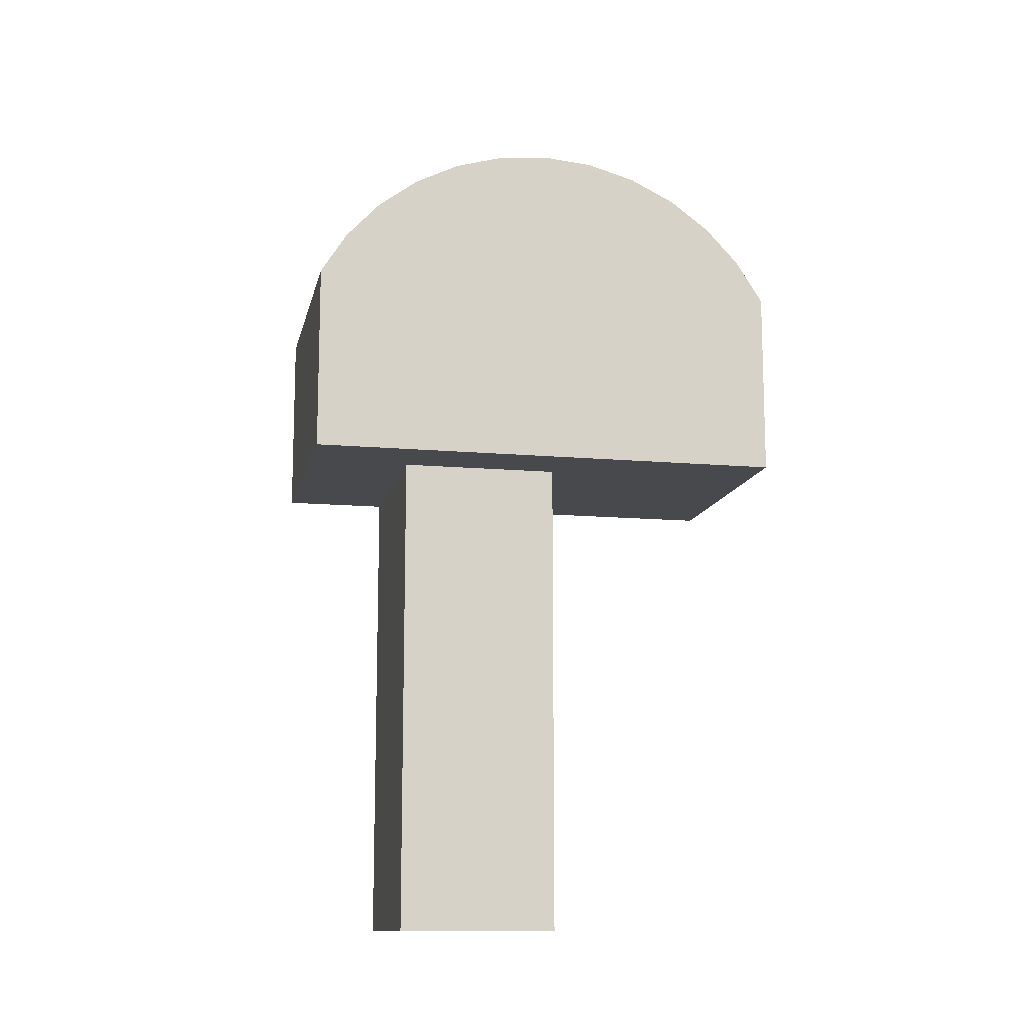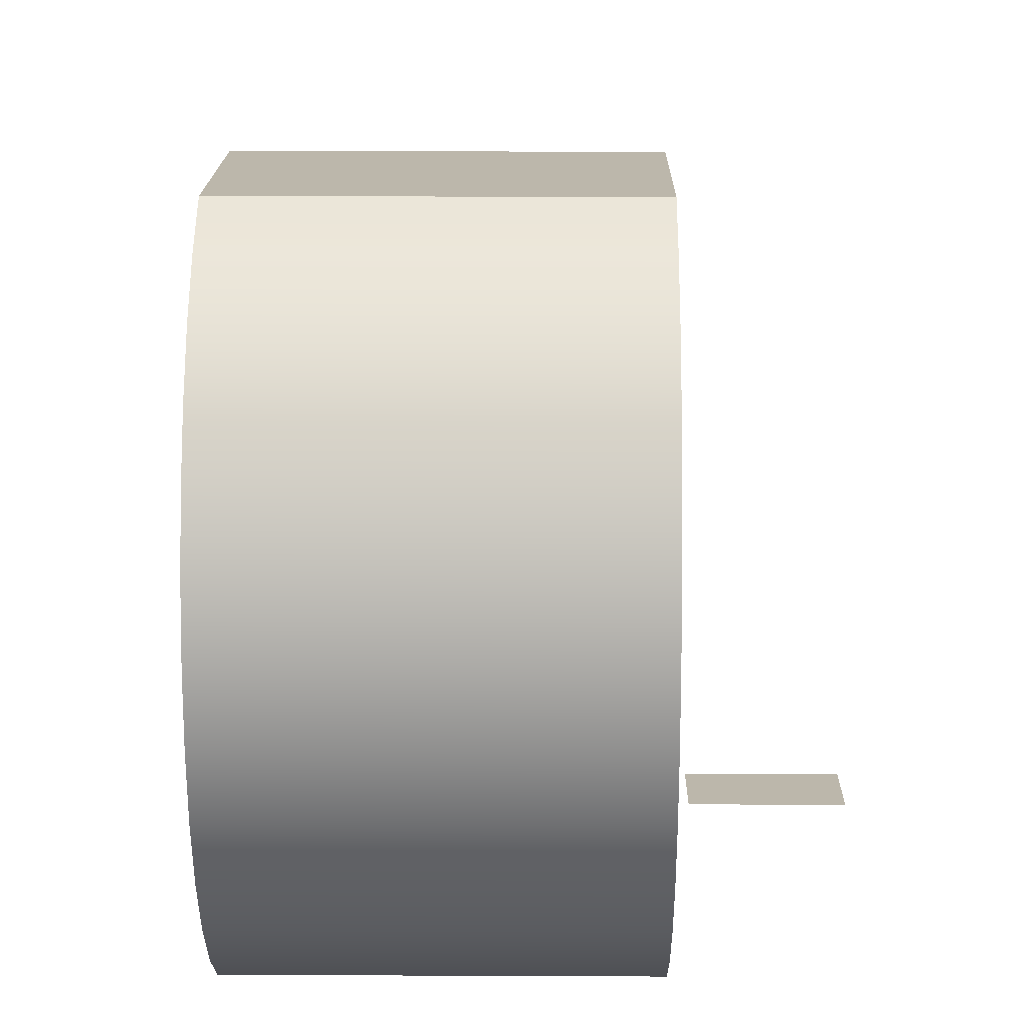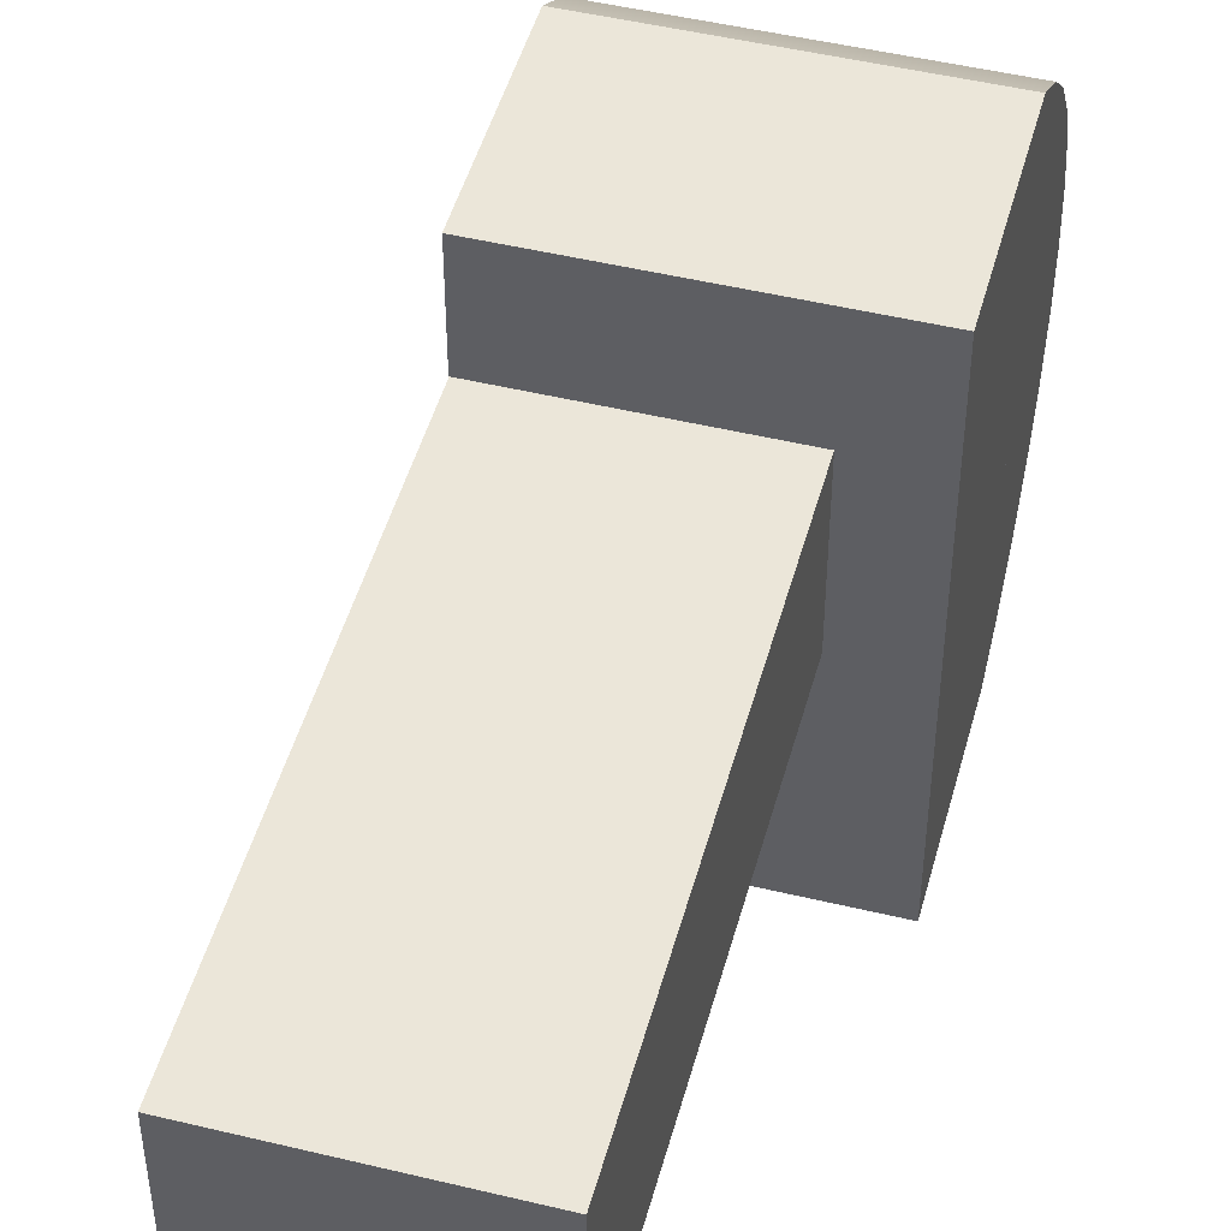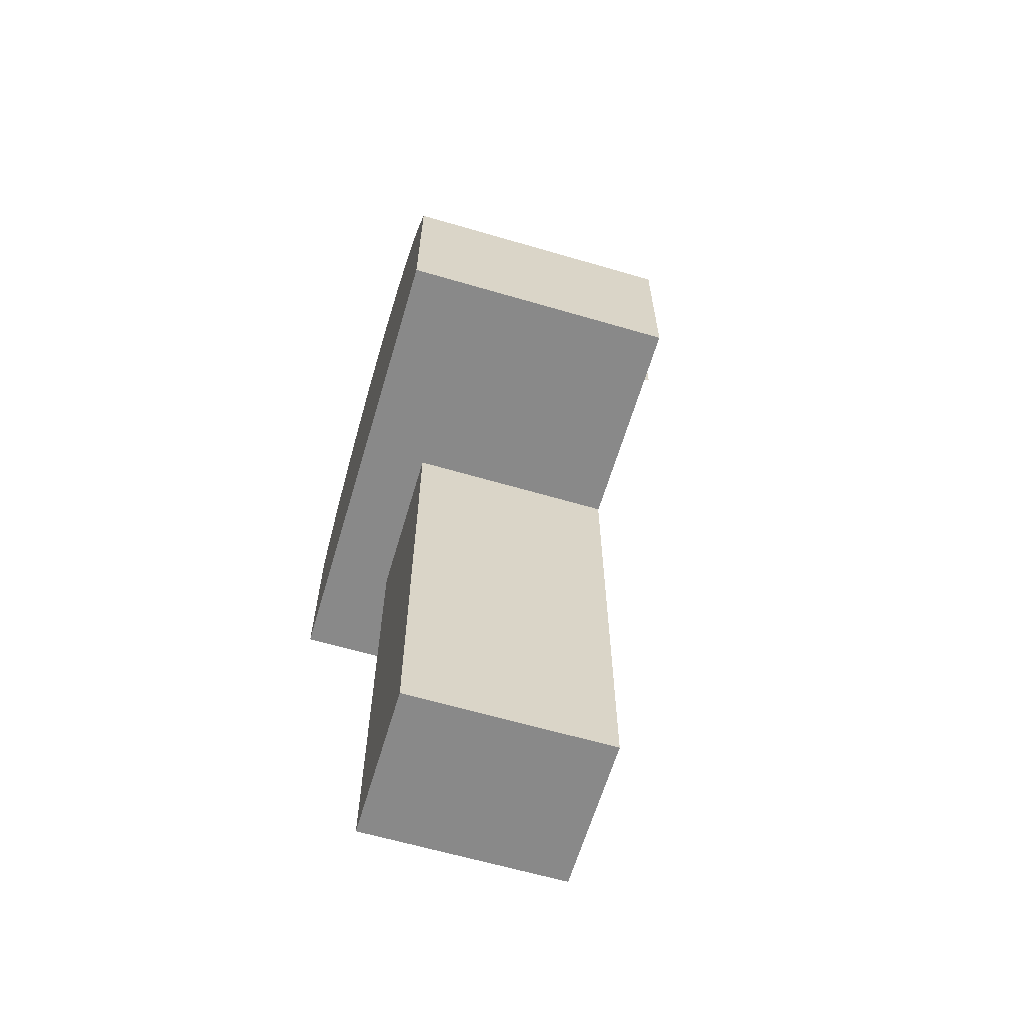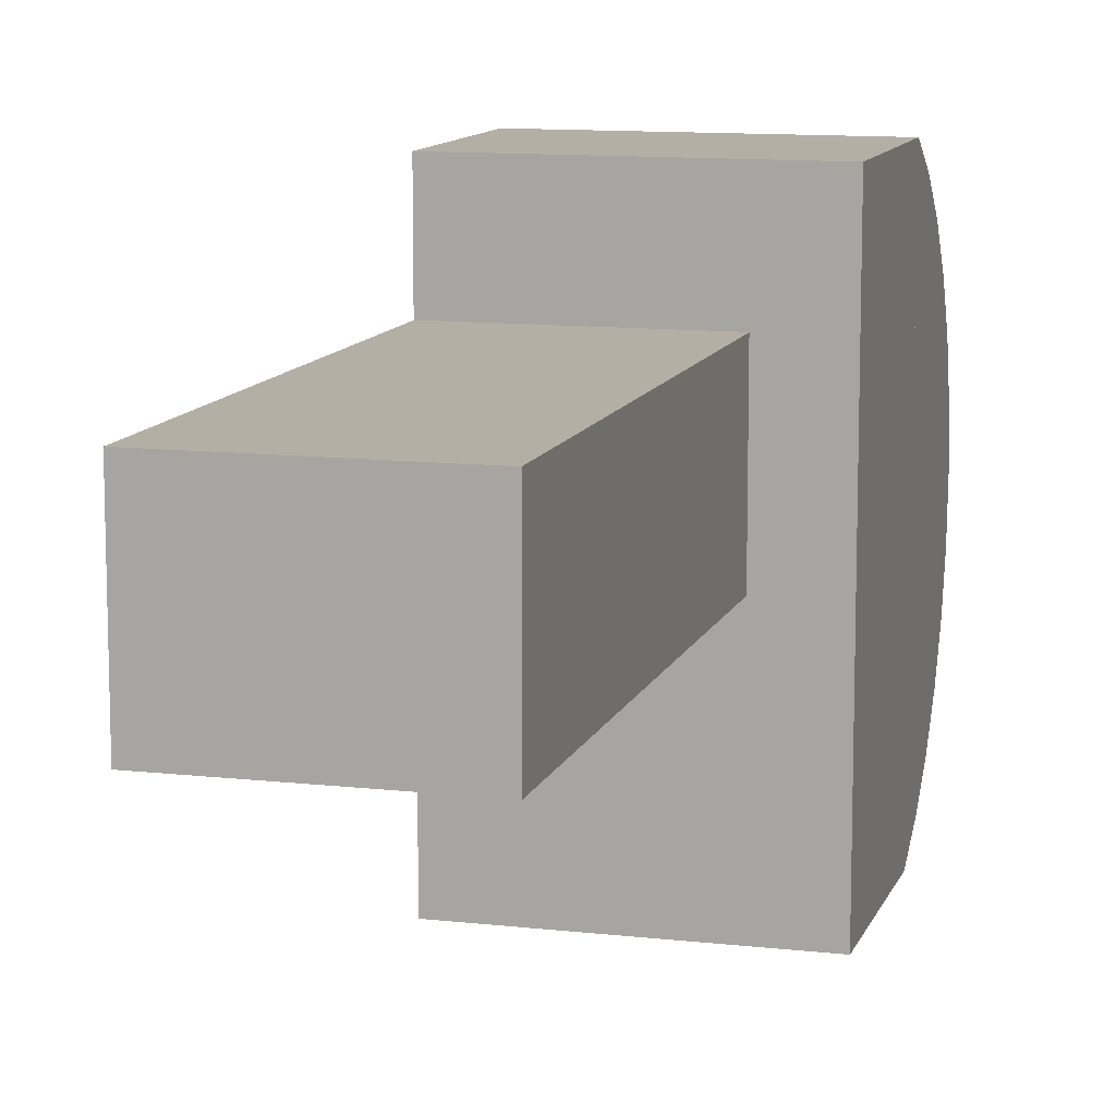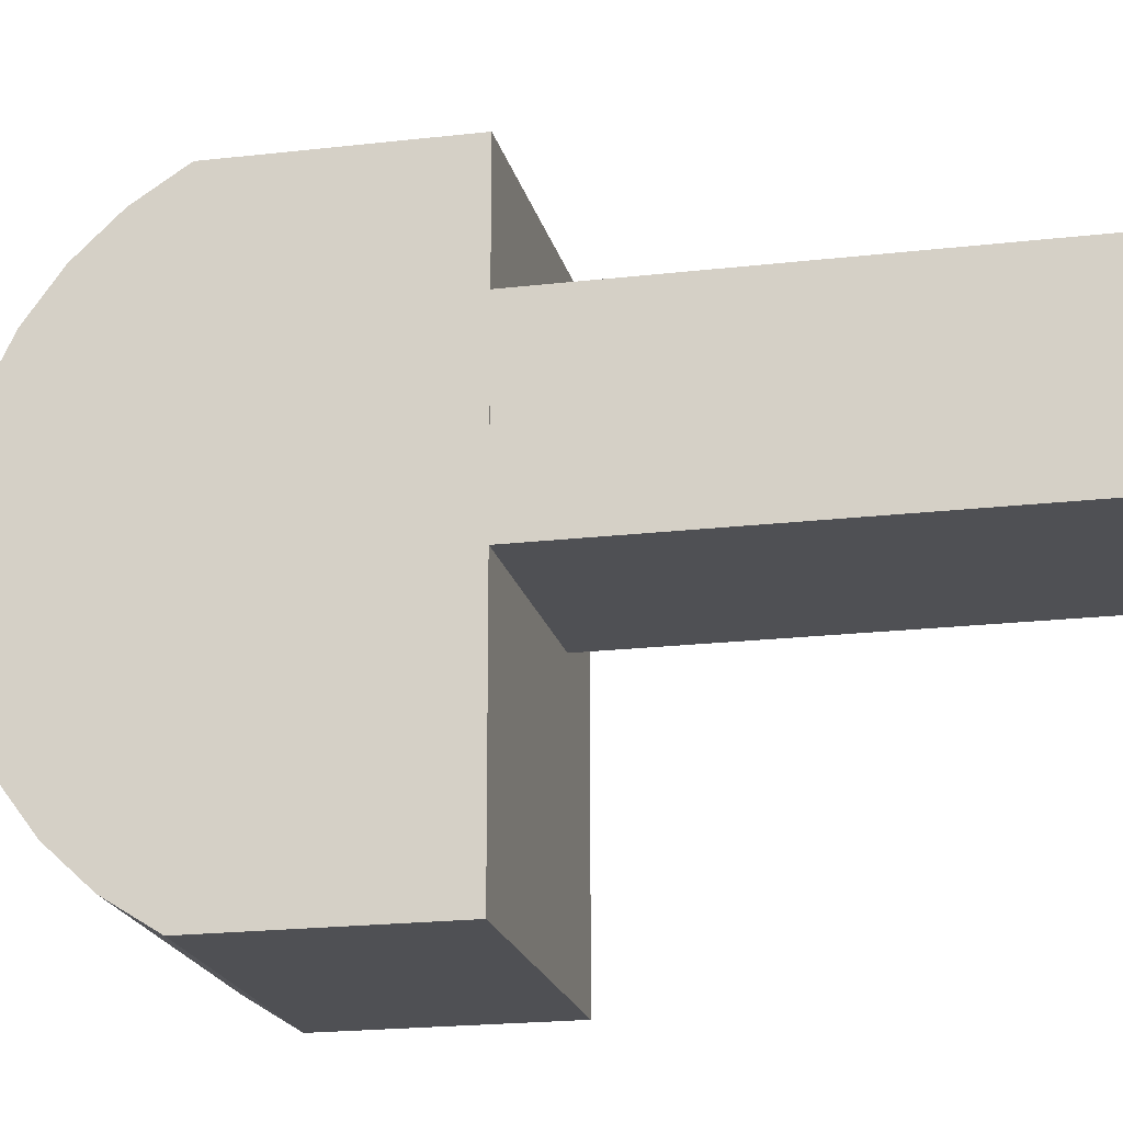
<metadata>
{"format":"obj","ext":"obj","renderer":"f3d","projection":"perspective","resolution":1024,"background":"white","views":[{"elev":-12.5,"azim":78.2,"up":"+Y"},{"elev":14.3,"azim":-179.4,"up":"+Z"},{"elev":48.2,"azim":15.1,"up":"+Z"},{"elev":-63.1,"azim":163.5,"up":"+Y"},{"elev":11.3,"azim":15.6,"up":"+Z"},{"elev":-19.2,"azim":-77.4,"up":"+Z"}]}
</metadata>
<code>
v 0.1529 0.01717 0.2142
v 0.1529 -0.152 -0.222
v 0.1529 0.01717 -0.222
v 0.1529 -0.152 0.2142
v -0.0968 0.01717 -0.222
v 0.1529 0.05492 -0.198
v -0.0968 -0.152 -0.222
v -0.0968 0.05492 -0.198
v 0.1529 0.08767 -0.1676
v -0.0968 -0.152 0.2142
v -0.0968 0.01717 -0.03924
v -0.0968 0.08767 -0.1676
v 0.1529 0.1143 -0.1317
v 0.1529 0.05492 0.1902
v -0.0968 0.01717 0.2142
v 0.1529 0.1341 -0.09154
v -0.0968 0.147 -0.03924
v -0.0968 0.05492 0.1902
v 0.1529 0.08767 0.1597
v -0.0968 0.1143 -0.1317
v 0.1529 0.1462 -0.04849
v -0.0968 0.1502 -0.003945
v -0.0968 0.1462 -0.04849
v -0.0968 0.08767 0.1597
v 0.1529 0.1143 0.1238
v -0.0968 0.1341 -0.09154
v 0.1529 0.1502 -0.003945
v -0.0968 0.1462 0.04059
v -0.0968 0.1143 0.1238
v 0.1529 0.1341 0.08365
v 0.1529 0.1462 0.04059
v -0.0968 0.1341 0.08365
v -0.1707 0.2486 -0.03924
v -0.0968 0.2043 -0.03924
v -0.1707 0.2043 -0.03924
v -0.0968 0.2486 -0.03924
v -0.0968 -0.007644 -0.03924
v -0.09651 -0.591 0.1214
v 0.09242 -0.591 -0.02316
v 0.09242 -0.591 0.1214
v -0.09651 -0.591 -0.02316
v 0.09242 -0.152 0.1214
v -0.09651 -0.152 -0.02316
v 0.09242 -0.152 -0.02316
v -0.09651 -0.152 0.1214
g mesh1_mesh1-geometry
f 1 2 3
f 2 1 4
f 2 5 3
f 6 1 3
f 5 2 7
f 8 3 5
f 1 6 9
f 3 8 6
f 10 5 7
f 11 8 5
f 6 12 9
f 1 9 13
f 12 6 8
f 14 15 1
f 11 10 15
f 5 10 11
f 8 11 12
f 12 13 9
f 1 13 16
f 15 17 11
f 15 14 18
f 1 19 14
f 12 11 20
f 13 12 20
f 20 16 13
f 1 16 21
f 17 15 22
f 23 11 17
f 19 18 14
f 24 15 18
f 1 25 19
f 20 11 26
f 16 20 26
f 26 21 16
f 1 21 27
f 22 15 28
f 22 23 17
f 26 11 23
f 18 19 24
f 29 15 24
f 1 30 25
f 29 19 25
f 21 26 23
f 23 27 21
f 1 27 31
f 28 15 32
f 31 22 28
f 27 23 22
f 19 29 24
f 32 15 29
f 1 31 30
f 32 25 30
f 25 32 29
f 22 31 27
f 30 28 32
f 28 30 31
g mesh1_mesh1-geometry
f 3 2 1
f 4 1 2
f 3 5 2
f 3 1 6
f 5 1 3
f 3 1 5
f 1 10 4
f 4 10 1
f 10 2 4
f 4 2 10
f 7 2 5
f 5 3 8
f 9 6 1
f 6 8 3
f 1 5 15
f 15 5 1
f 10 1 15
f 15 1 10
f 2 10 7
f 7 10 2
f 7 5 10
f 5 8 11
f 9 12 6
f 13 9 1
f 8 6 12
f 15 5 11
f 11 5 15
f 1 15 14
f 15 10 11
f 11 10 5
f 12 11 8
f 9 13 12
f 16 13 1
f 11 17 15
f 18 14 15
f 14 19 1
f 20 11 12
f 20 12 13
f 13 16 20
f 21 16 1
f 22 15 17
f 17 11 23
f 14 18 19
f 18 15 24
f 19 25 1
f 26 11 20
f 26 20 16
f 16 21 26
f 27 21 1
f 28 15 22
f 17 23 22
f 23 11 26
f 24 19 18
f 24 15 29
f 25 30 1
f 25 19 29
f 23 26 21
f 21 27 23
f 31 27 1
f 32 15 28
f 28 22 31
f 22 23 27
f 24 29 19
f 29 15 32
f 30 31 1
f 30 25 32
f 29 32 25
f 27 31 22
f 32 28 30
f 31 30 28
g mesh2_mesh2-geometry
f 33 34 35
f 34 33 36
g mesh2_mesh2-geometry
f 35 34 33
f 36 33 34
g mesh3_mesh3-geometry
l 37 11
g mesh4_mesh4-geometry
l 17 34
g mesh5_mesh5-geometry
l 10 4
g mesh6_mesh6-geometry
l 2 7
g mesh7_mesh7-geometry
f 38 39 40
f 39 38 41
f 40 39 38
f 41 38 39
f 40 42 39
f 40 38 42
f 41 43 38
f 41 39 43
f 44 39 42
f 45 42 38
f 45 38 43
f 44 43 39
f 43 42 44
f 44 42 43
f 42 43 45
f 45 43 42
g mesh7_mesh7-geometry
f 39 42 40
f 42 38 40
f 38 43 41
f 43 39 41
f 42 39 44
f 38 42 45
f 43 38 45
f 39 43 44
g mesh8_mesh8-geometry
l 41 38
l 39 41
l 38 40
l 40 39
g mesh9_mesh9-geometry
l 44 43
l 42 44
l 43 45
l 45 42

</code>
